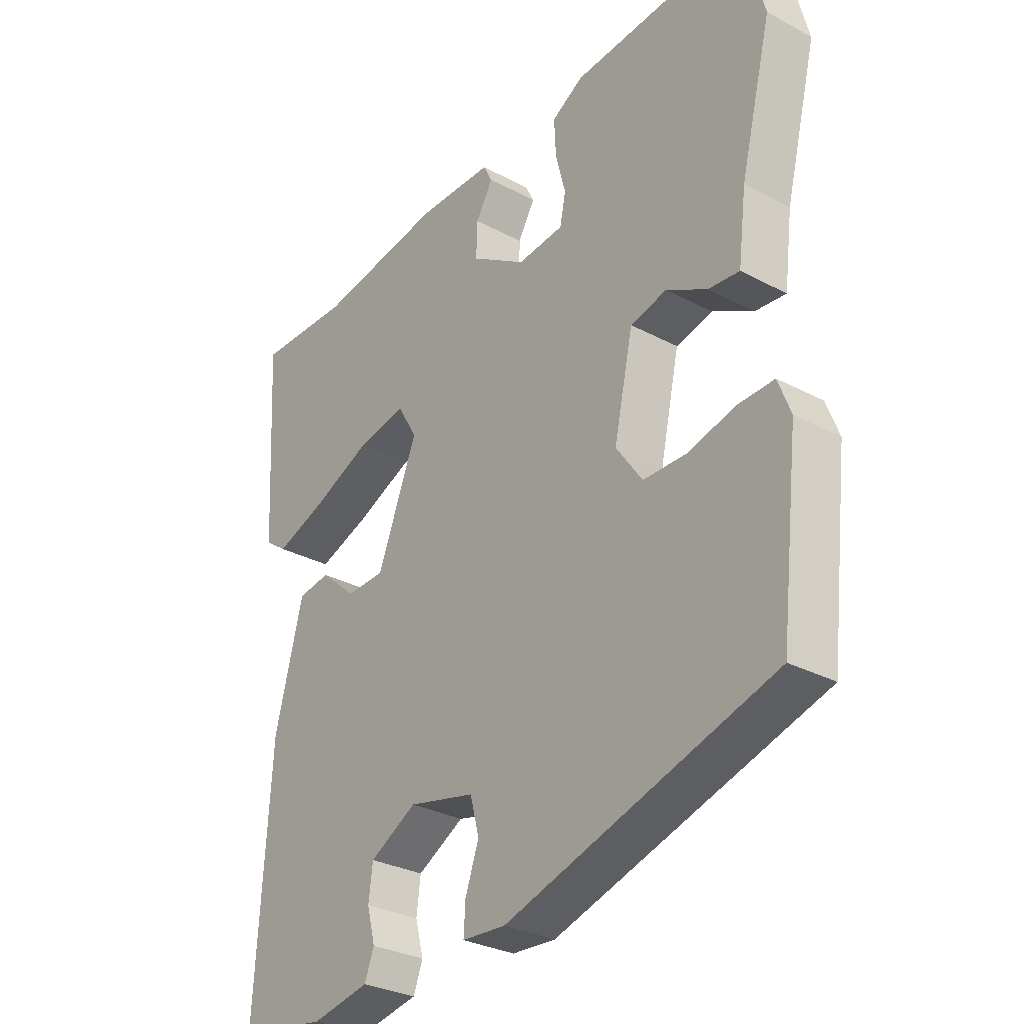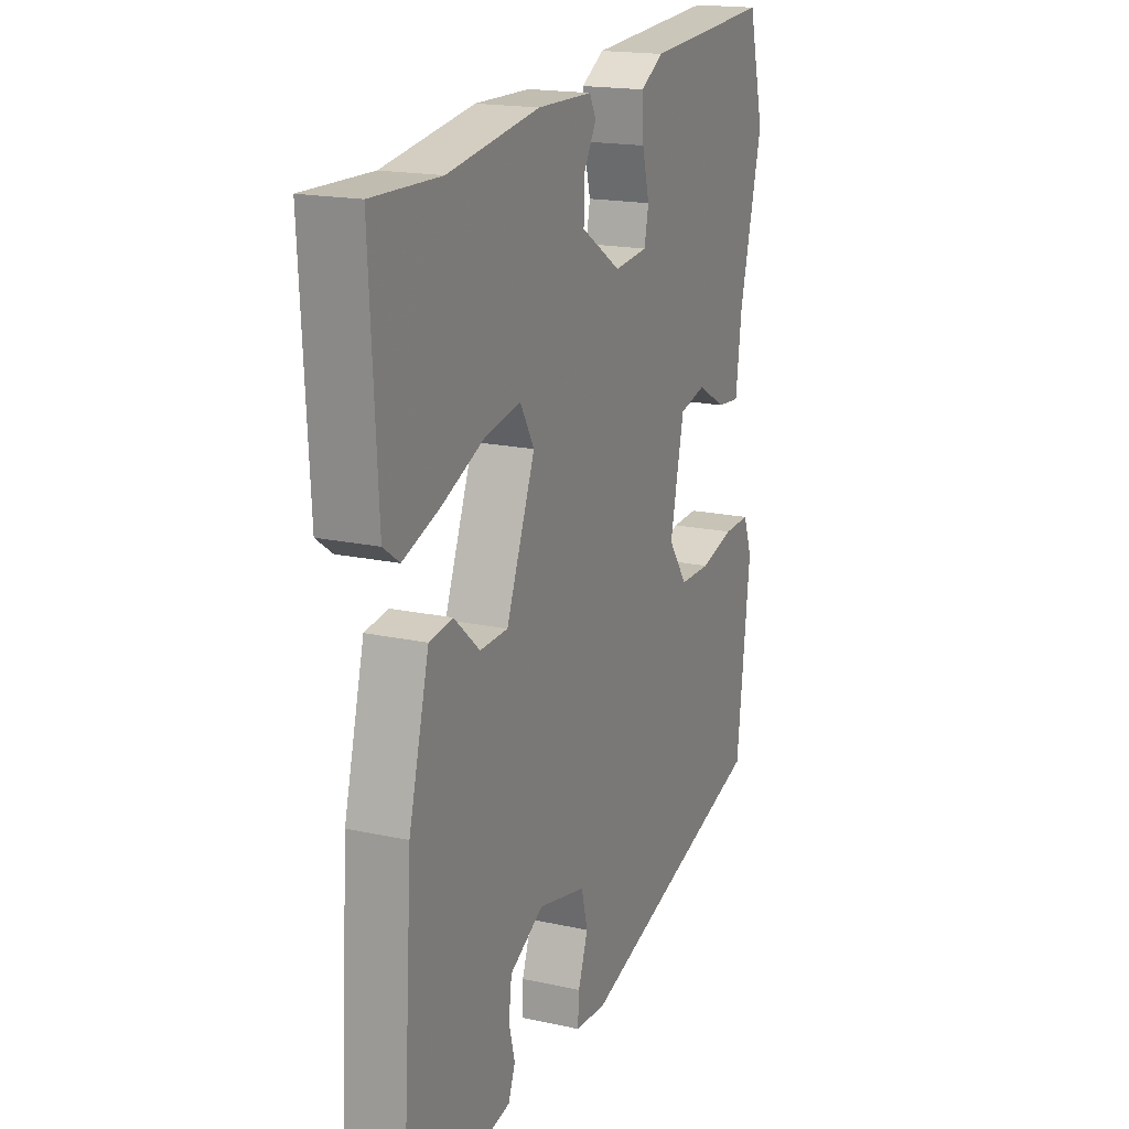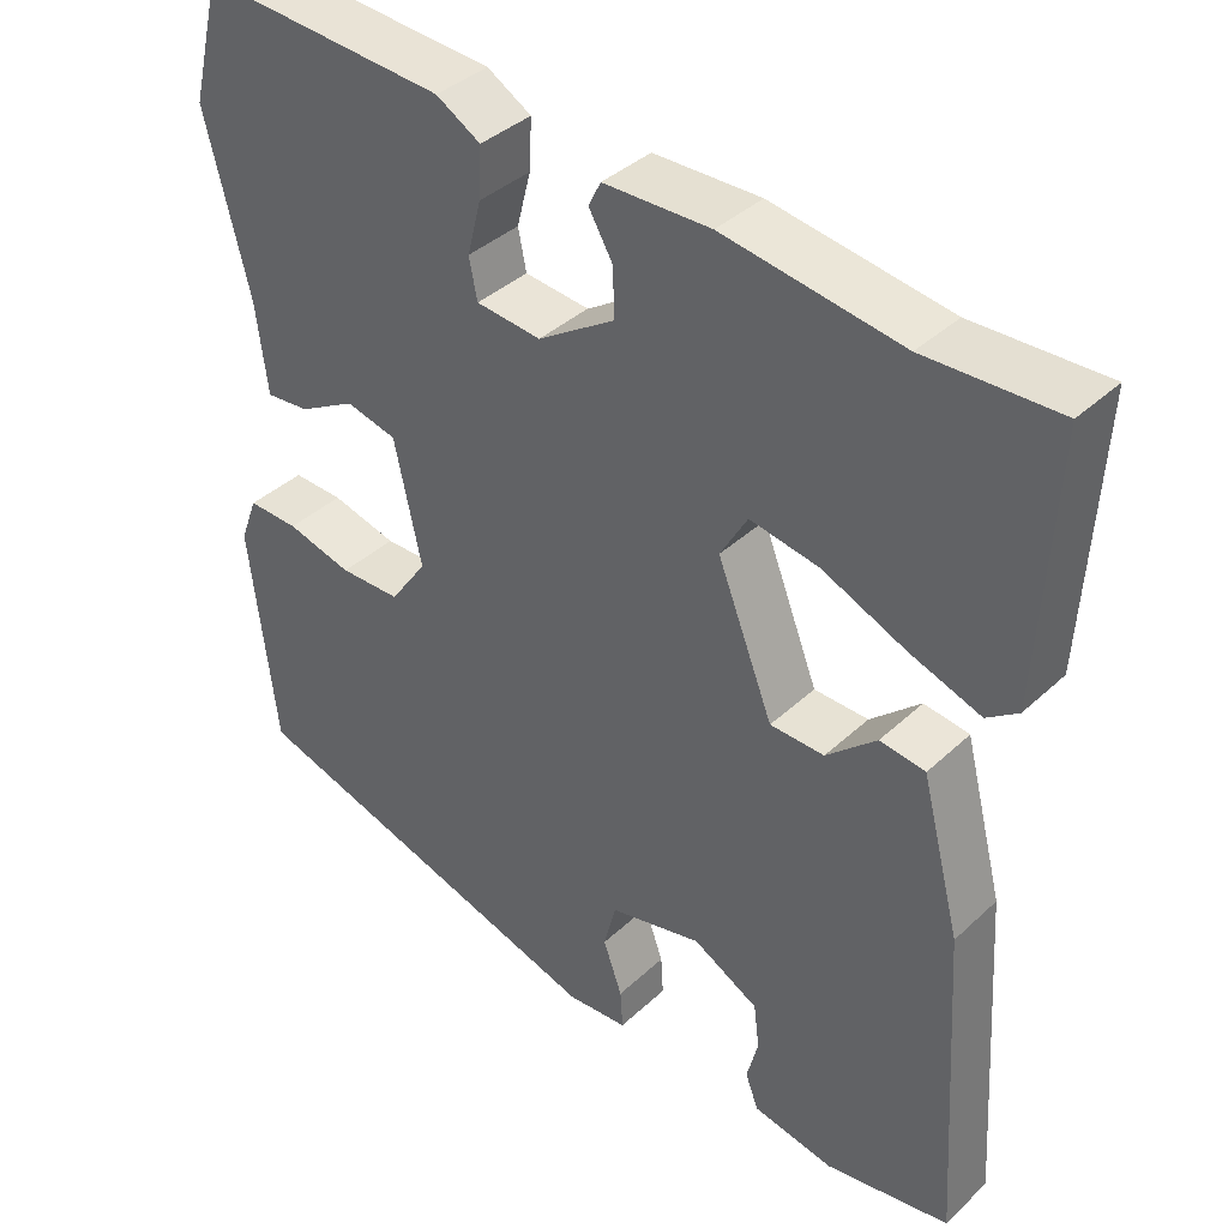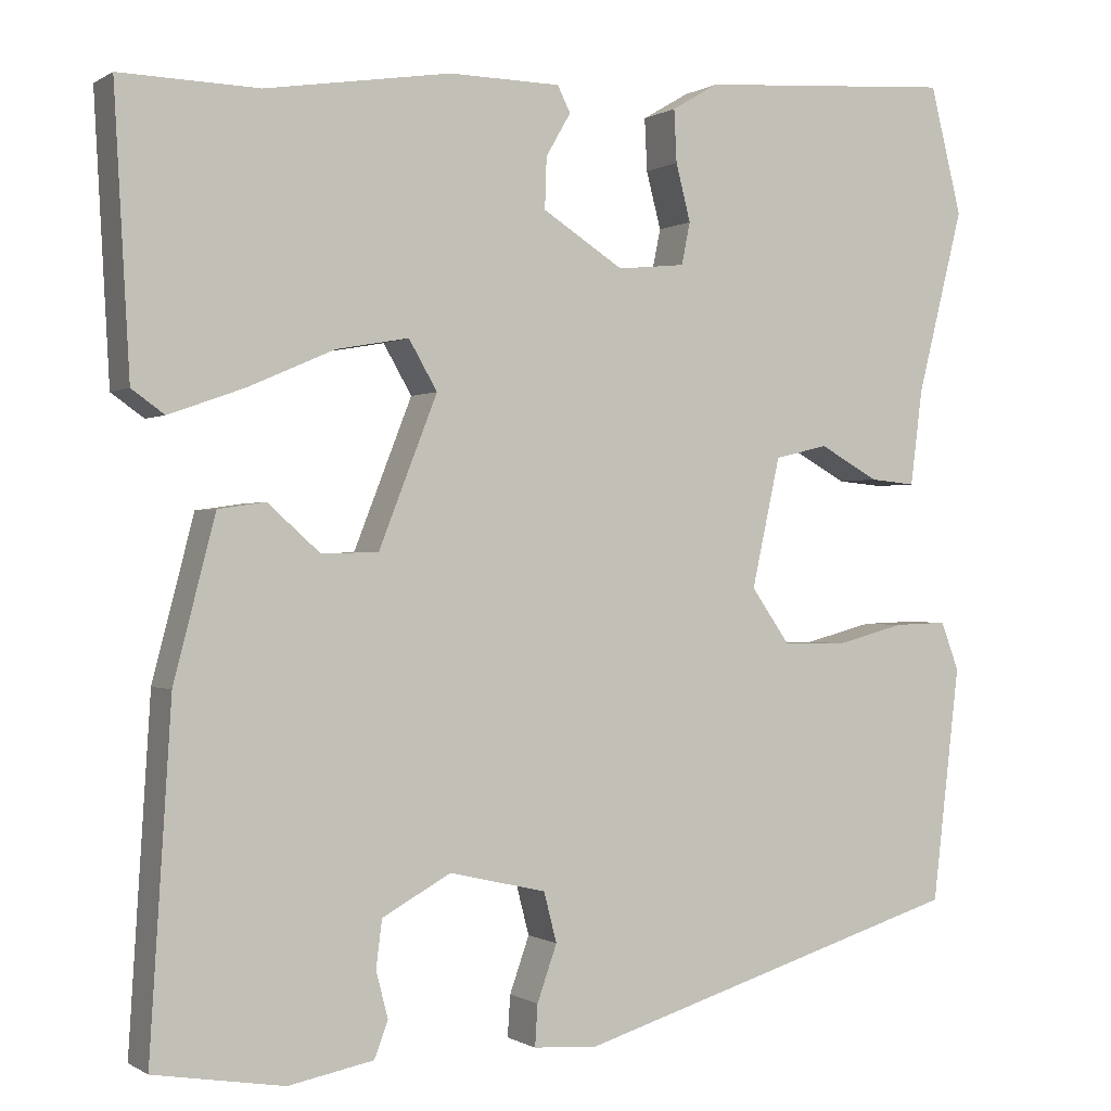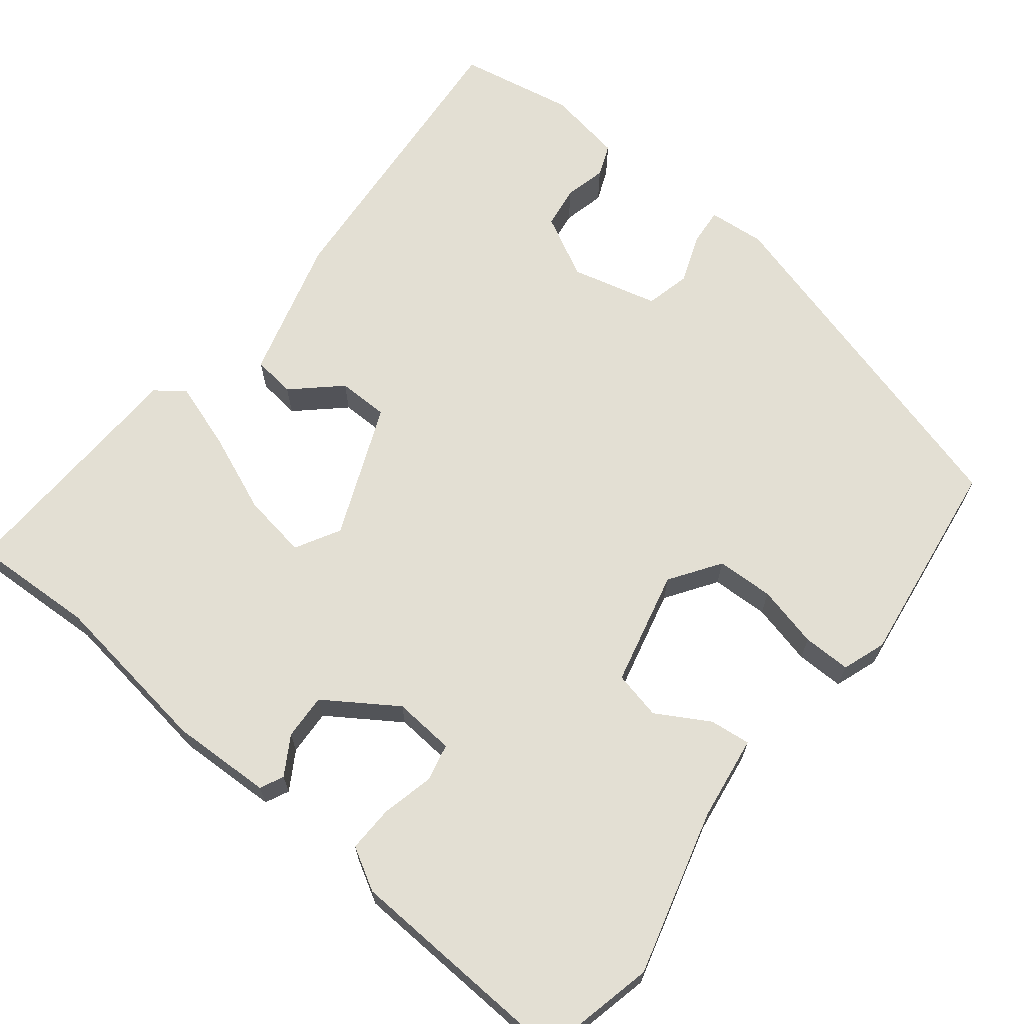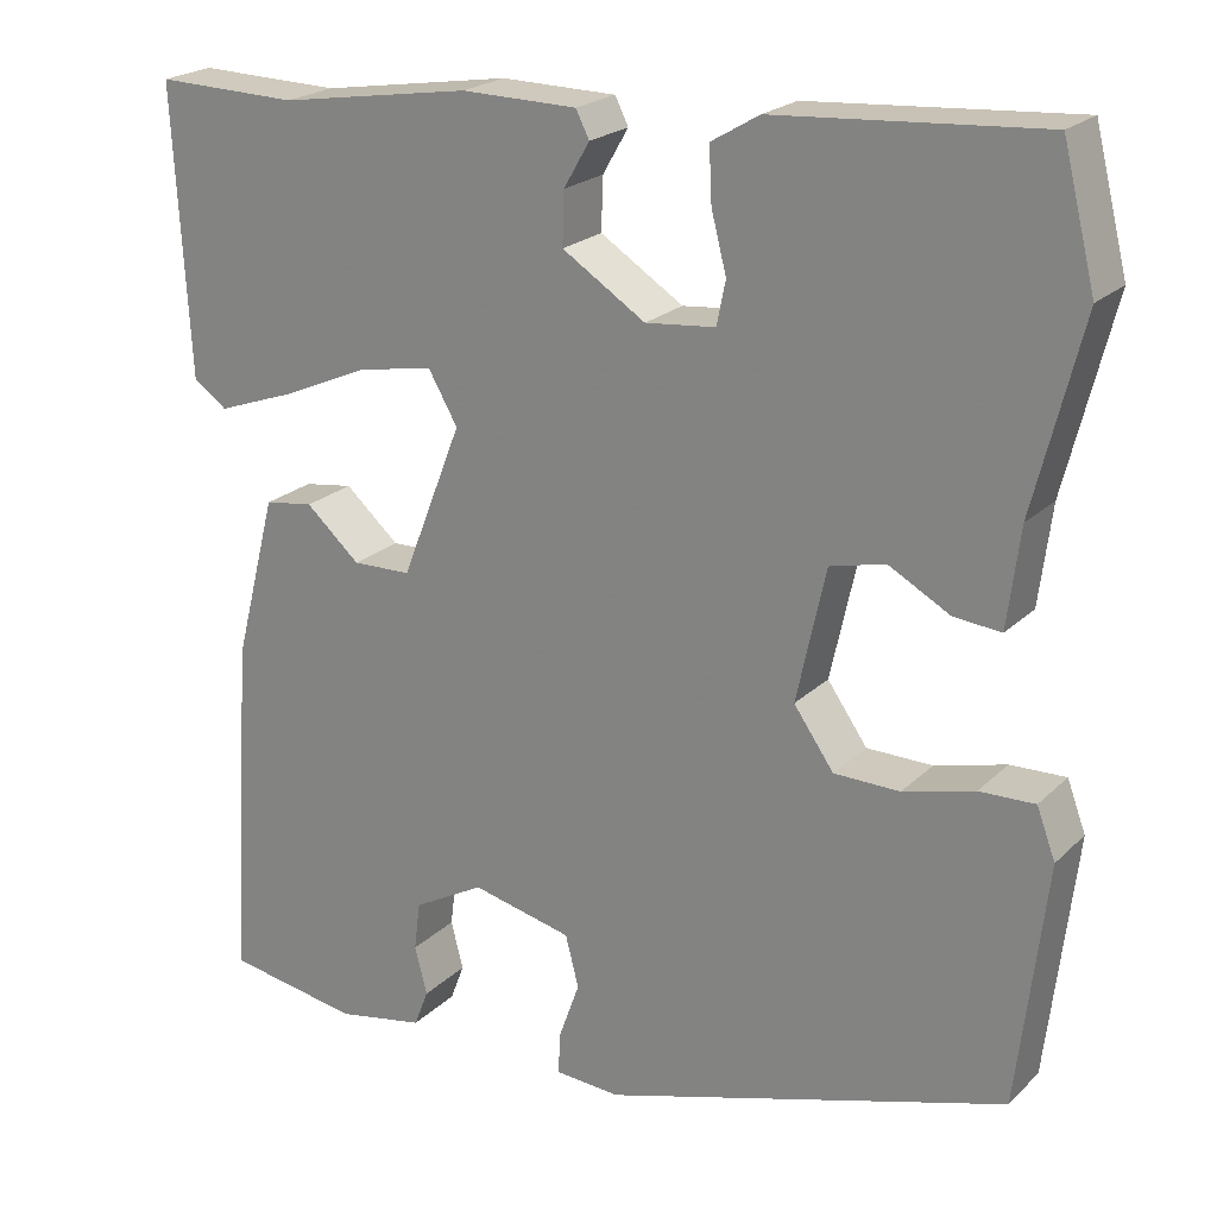
<metadata>
{"format":"obj","ext":"obj","renderer":"f3d","projection":"perspective","resolution":1024,"background":"white","views":[{"elev":-30.2,"azim":52.2,"up":"+Z"},{"elev":17.8,"azim":-66.7,"up":"+Z"},{"elev":38.4,"azim":-139.3,"up":"+Z"},{"elev":-0.3,"azim":-26.5,"up":"+Z"},{"elev":66.9,"azim":37.4,"up":"+Y"},{"elev":21.9,"azim":32.3,"up":"+Z"}]}
</metadata>
<code>
v 0.483 0.07 0.567
v 0.52 0.07 0.419
v 0.466 0.07 0.205
v 0.452 0.07 0.094
v 0.399 0.07 0.099
v 0.33 0.07 0.137
v 0.268 0.07 0.122
v 0.235 0.07 -0.028
v 0.28 0.07 -0.092
v 0.354 0.07 -0.093
v 0.434 0.07 -0.072
v 0.496 0.07 -0.07
v 0.517 0.07 -0.126
v 0.485 0.07 -0.399
v 0.03 0.07 -0.537
v -0.044 0.07 -0.532
v -0.041 0.07 -0.484
v -0.018 0.07 -0.419
v -0.033 0.07 -0.361
v -0.146 0.07 -0.335
v -0.226 0.07 -0.379
v -0.233 0.07 -0.434
v -0.219 0.07 -0.488
v -0.235 0.07 -0.53
v -0.334 0.07 -0.549
v -0.485 0.07 -0.524
v -0.46 0.07 -0.13
v -0.412 0.07 0.056
v -0.357 0.07 0.064
v -0.296 0.07 0.01
v -0.23 0.07 0.012
v -0.162 0.07 0.185
v -0.195 0.07 0.242
v -0.279 0.07 0.227
v -0.38 0.07 0.183
v -0.467 0.07 0.152
v -0.505 0.07 0.179
v -0.523 0.07 0.501
v -0.362 0.07 0.497
v -0.146 0.07 0.531
v -0.016 0.07 0.529
v -0.001 0.07 0.499
v -0.03 0.07 0.449
v -0.032 0.07 0.39
v 0.062 0.07 0.33
v 0.141 0.07 0.338
v 0.151 0.07 0.387
v 0.134 0.07 0.453
v 0.131 0.07 0.514
v 0.185 0.07 0.546
v 0.483 0 0.567
v 0.52 0 0.419
v 0.466 0 0.205
v 0.452 0 0.094
v 0.399 0 0.099
v 0.33 0 0.137
v 0.268 0 0.122
v 0.235 0 -0.028
v 0.28 0 -0.092
v 0.354 0 -0.093
v 0.434 0 -0.072
v 0.496 0 -0.07
v 0.517 0 -0.126
v 0.485 0 -0.399
v 0.03 0 -0.537
v -0.044 0 -0.532
v -0.041 0 -0.484
v -0.018 0 -0.419
v -0.033 0 -0.361
v -0.146 0 -0.335
v -0.226 0 -0.379
v -0.233 0 -0.434
v -0.219 0 -0.488
v -0.235 0 -0.53
v -0.334 0 -0.549
v -0.485 0 -0.524
v -0.46 0 -0.13
v -0.412 0 0.056
v -0.357 0 0.064
v -0.296 0 0.01
v -0.23 0 0.012
v -0.162 0 0.185
v -0.195 0 0.242
v -0.279 0 0.227
v -0.38 0 0.183
v -0.467 0 0.152
v -0.505 0 0.179
v -0.523 0 0.501
v -0.362 0 0.497
v -0.146 0 0.531
v -0.016 0 0.529
v -0.001 0 0.499
v -0.03 0 0.449
v -0.032 0 0.39
v 0.062 0 0.33
v 0.141 0 0.338
v 0.151 0 0.387
v 0.134 0 0.453
v 0.131 0 0.514
v 0.185 0 0.546
f 47 48 49 50
f 46 47 50 1
f 40 41 42 43
f 39 40 43 44
f 38 39 44 45
f 34 35 36 37
f 34 37 38 45
f 27 28 29 30
f 27 30 31
f 26 27 31
f 25 26 31
f 22 23 24 25
f 21 22 25 31
f 20 21 31 32
f 15 16 17 18
f 15 18 19
f 14 15 19
f 10 11 12 13
f 9 10 13 14
f 8 9 14 19
f 3 4 5 6
f 3 6 7
f 46 1 2 3
f 46 3 7
f 33 34 45 46
f 32 33 46 7
f 19 20 32
f 7 8 19 32
f 100 99 98 97
f 51 100 97 96
f 93 92 91 90
f 94 93 90 89
f 95 94 89 88
f 87 86 85 84
f 95 88 87 84
f 80 79 78 77
f 81 80 77
f 81 77 76
f 81 76 75
f 75 74 73 72
f 81 75 72 71
f 82 81 71 70
f 68 67 66 65
f 69 68 65
f 69 65 64
f 63 62 61 60
f 64 63 60 59
f 69 64 59 58
f 56 55 54 53
f 57 56 53
f 53 52 51 96
f 57 53 96
f 96 95 84 83
f 57 96 83 82
f 82 70 69
f 82 69 58 57
f 1 51 52 2
f 2 52 53 3
f 3 53 54 4
f 4 54 55 5
f 5 55 56 6
f 6 56 57 7
f 7 57 58 8
f 8 58 59 9
f 9 59 60 10
f 10 60 61 11
f 11 61 62 12
f 12 62 63 13
f 13 63 64 14
f 14 64 65 15
f 15 65 66 16
f 16 66 67 17
f 17 67 68 18
f 18 68 69 19
f 19 69 70 20
f 20 70 71 21
f 21 71 72 22
f 22 72 73 23
f 23 73 74 24
f 24 74 75 25
f 25 75 76 26
f 26 76 77 27
f 27 77 78 28
f 28 78 79 29
f 29 79 80 30
f 30 80 81 31
f 31 81 82 32
f 32 82 83 33
f 33 83 84 34
f 34 84 85 35
f 35 85 86 36
f 36 86 87 37
f 37 87 88 38
f 38 88 89 39
f 39 89 90 40
f 40 90 91 41
f 41 91 92 42
f 42 92 93 43
f 43 93 94 44
f 44 94 95 45
f 45 95 96 46
f 46 96 97 47
f 47 97 98 48
f 48 98 99 49
f 49 99 100 50
f 50 100 51 1

</code>
